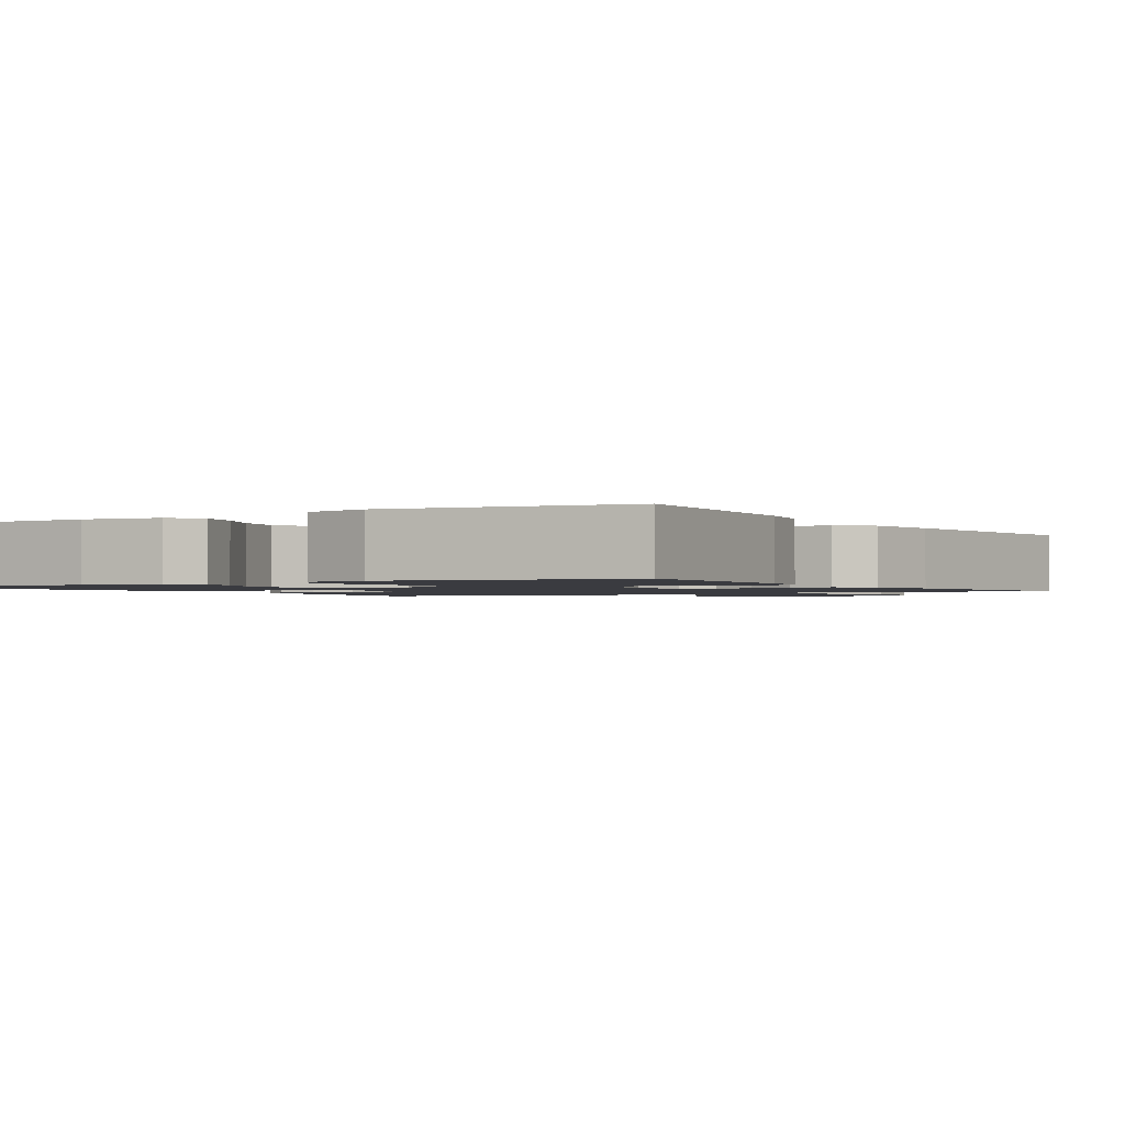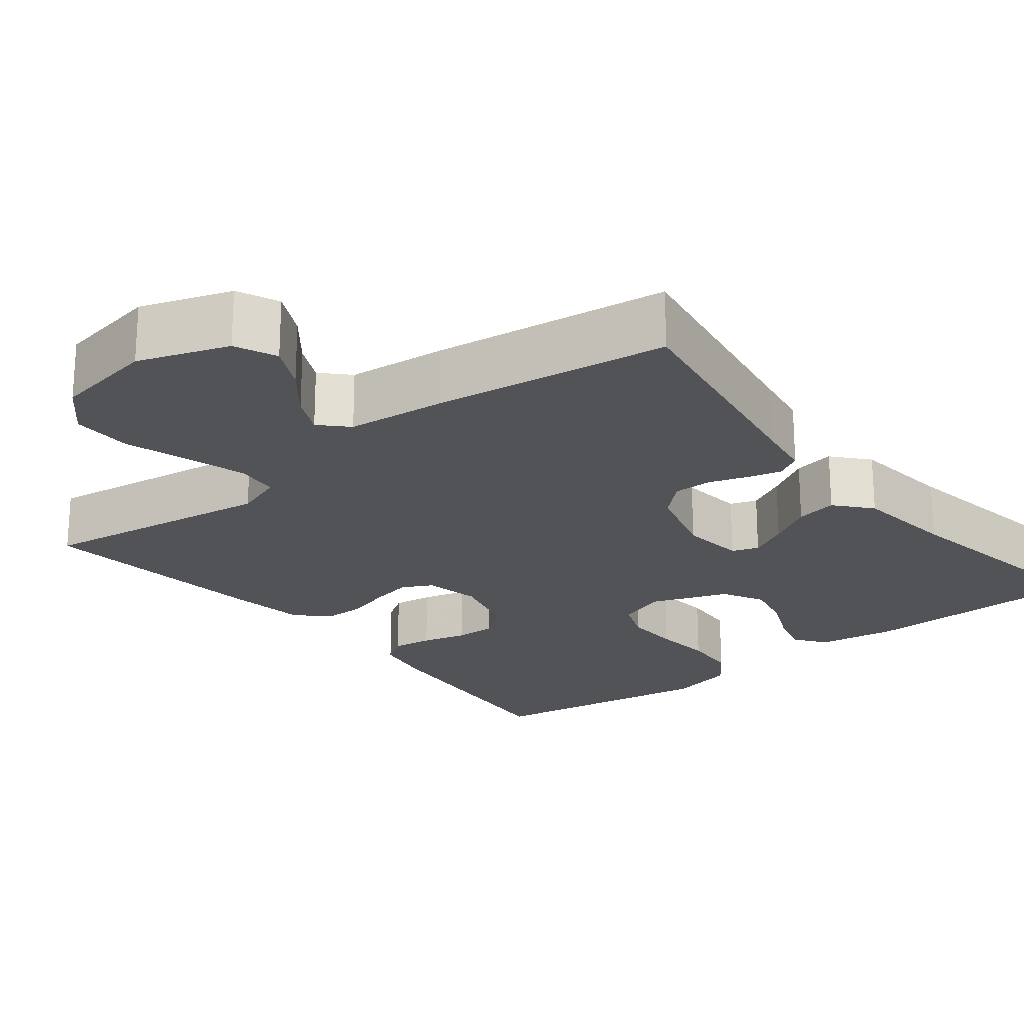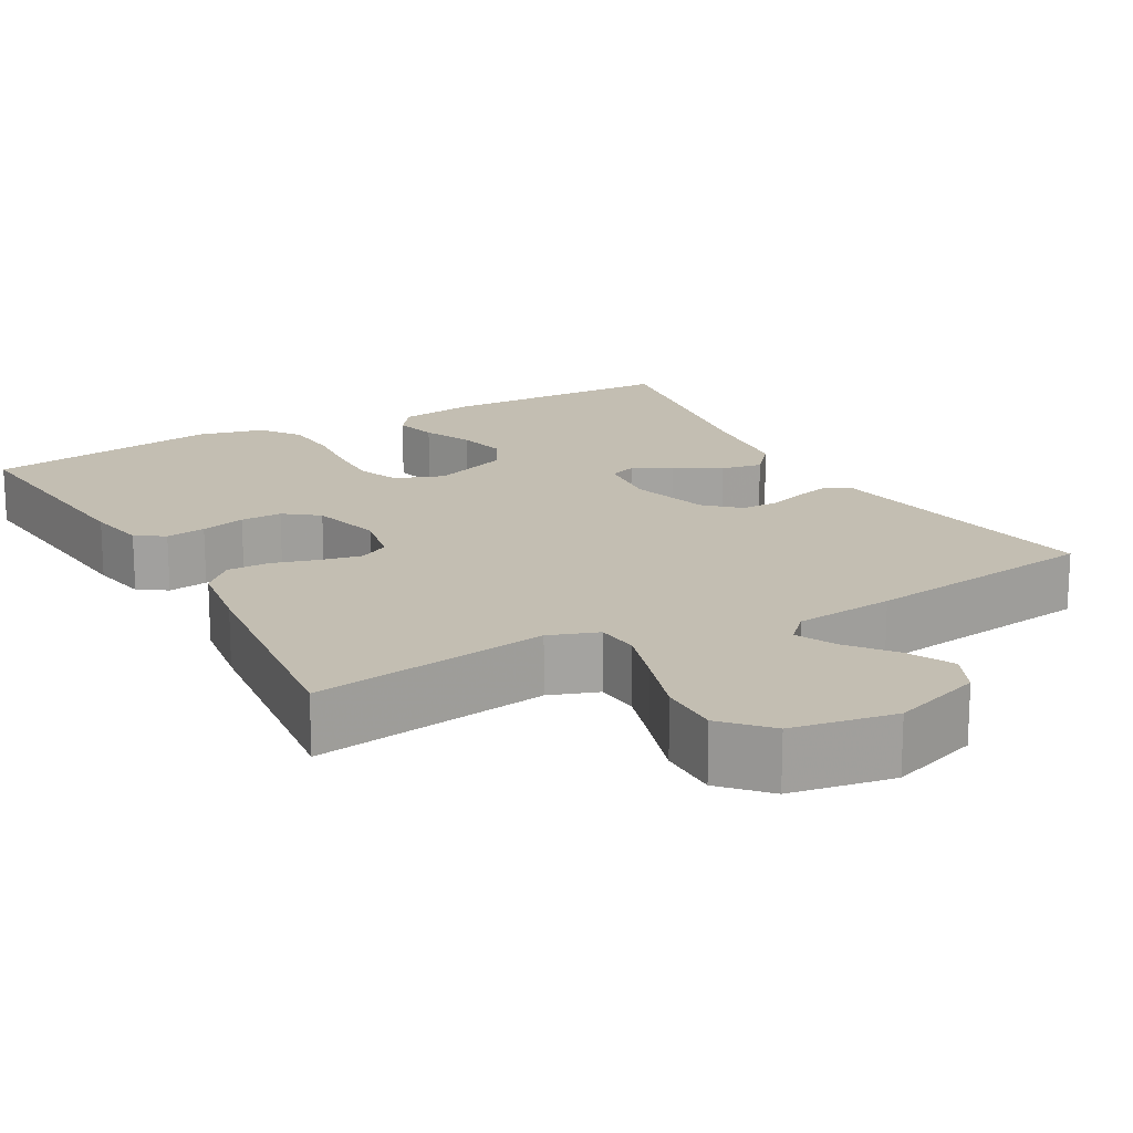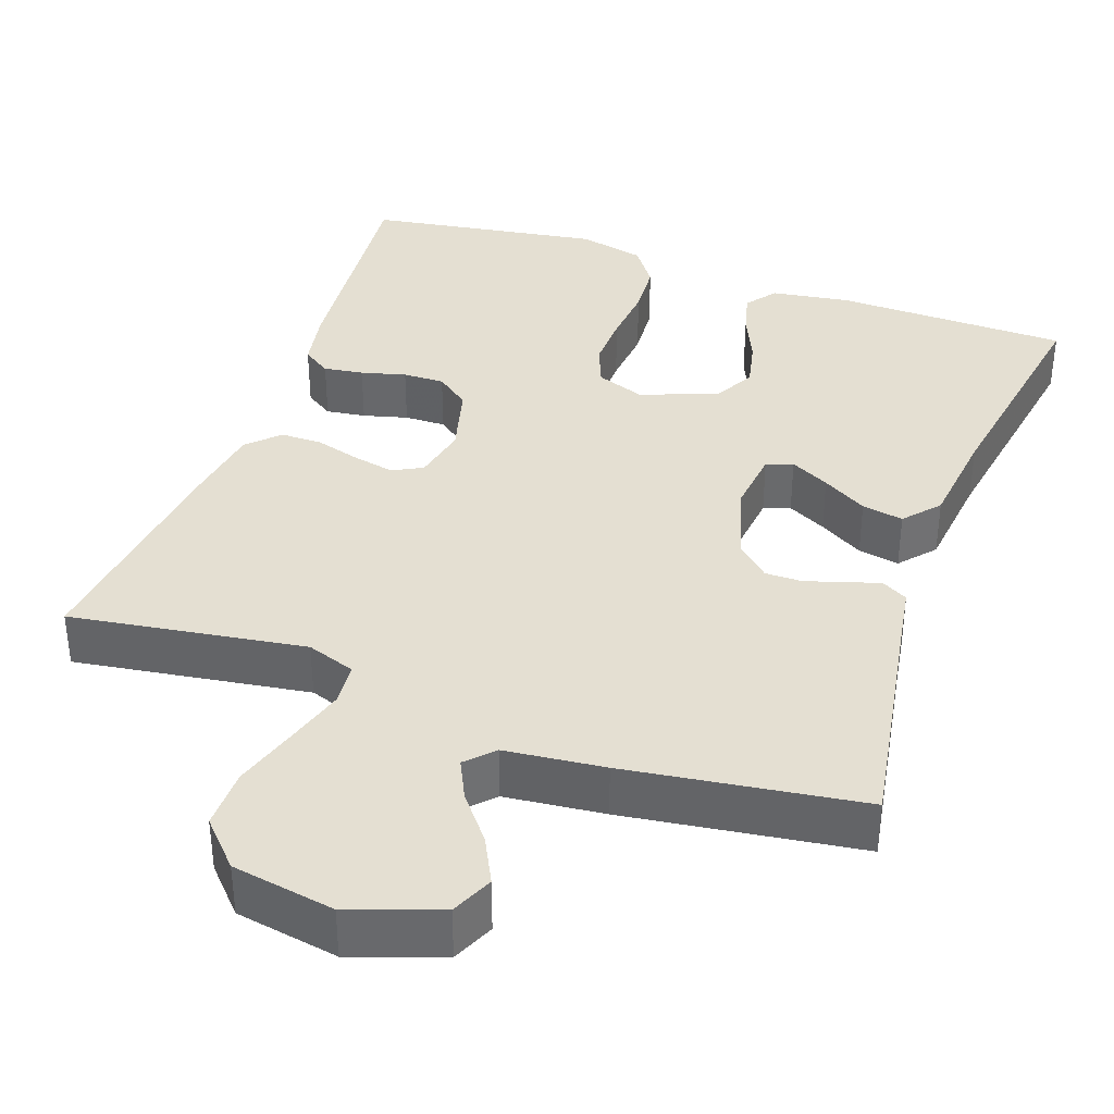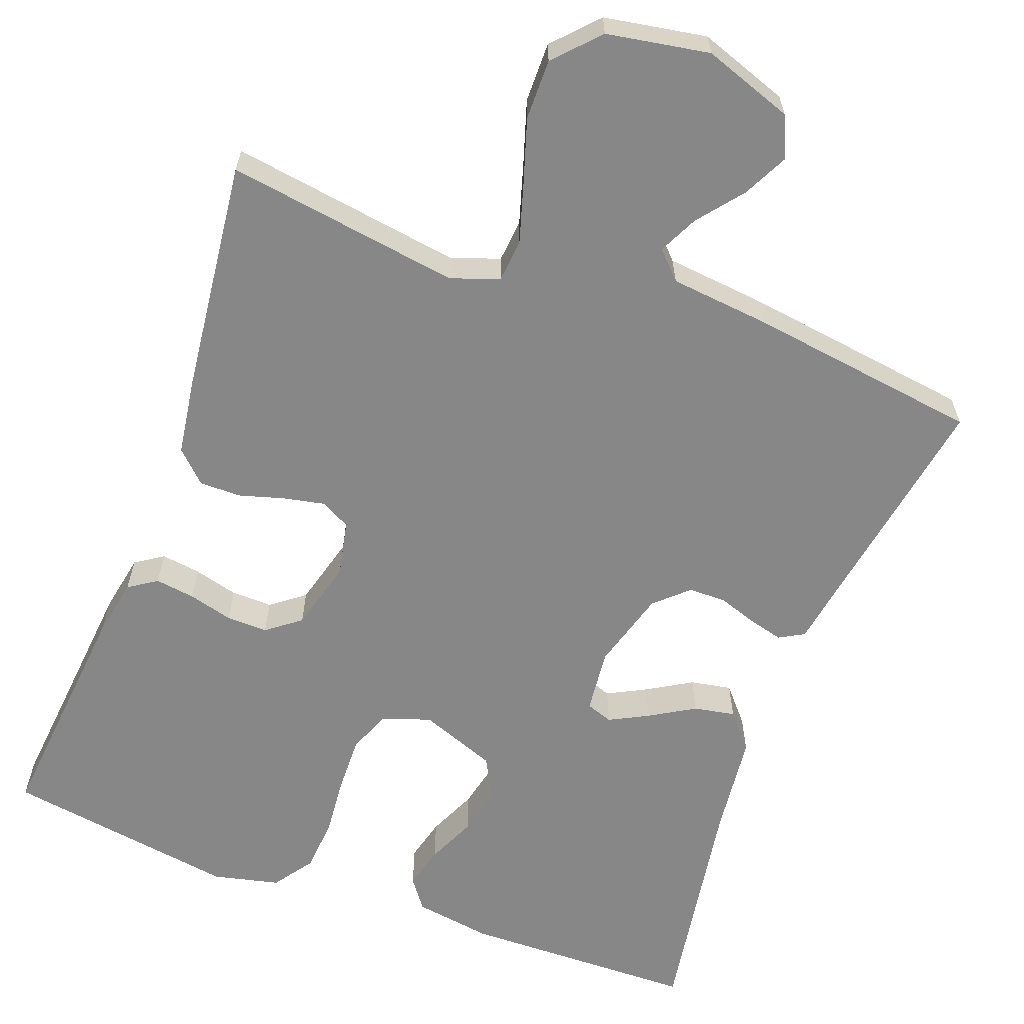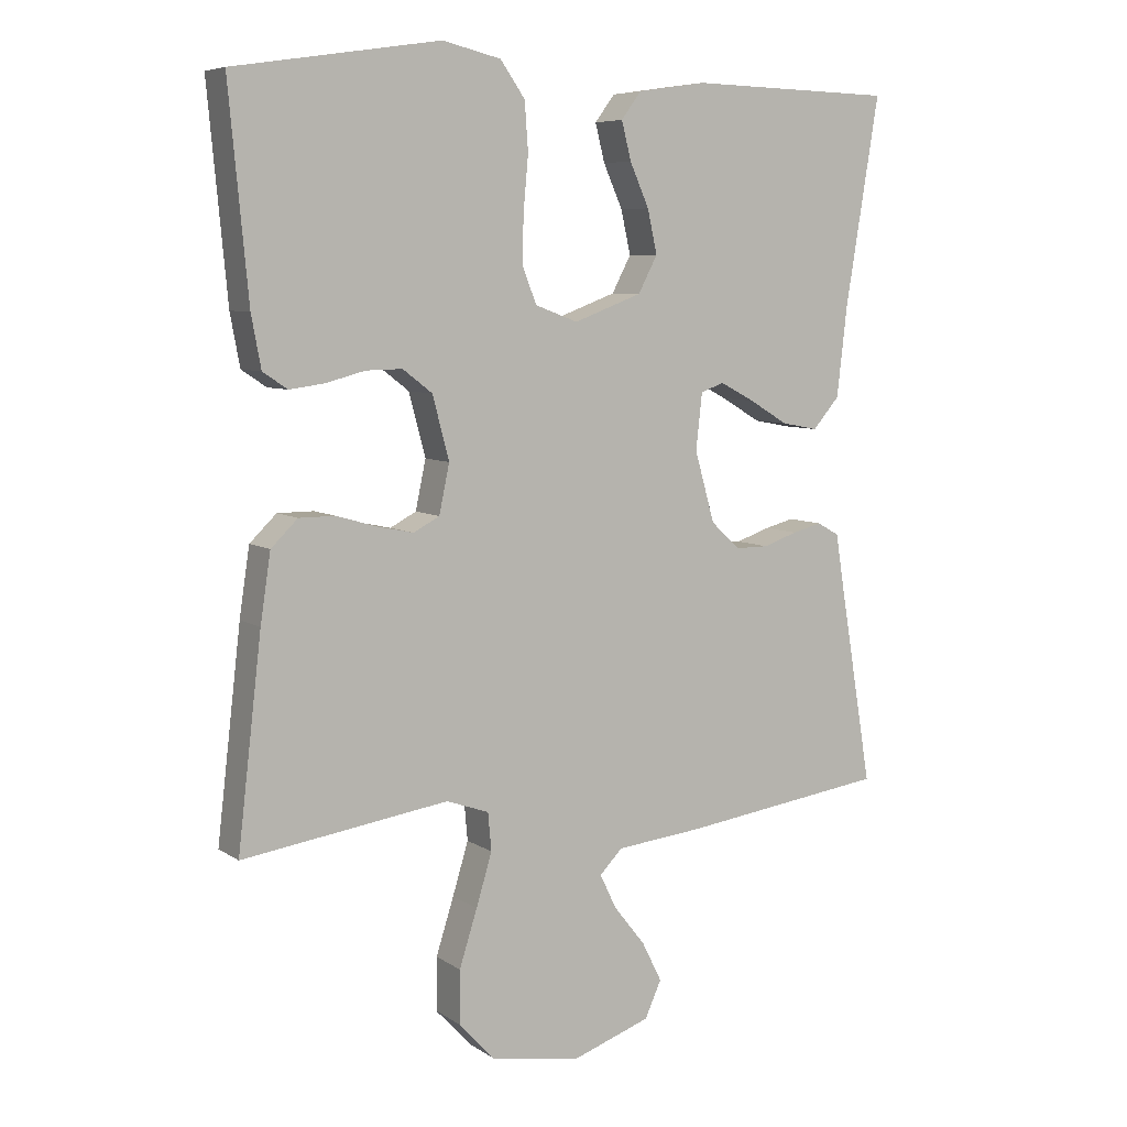
<metadata>
{"format":"obj","ext":"obj","renderer":"f3d","projection":"perspective","resolution":1024,"background":"white","views":[{"elev":-1.4,"azim":31.5,"up":"+Y"},{"elev":-22.1,"azim":-141.6,"up":"+Y"},{"elev":17.4,"azim":150.7,"up":"+Y"},{"elev":37.1,"azim":-160.6,"up":"+Y"},{"elev":-62.3,"azim":159.5,"up":"+Y"},{"elev":7.0,"azim":150.2,"up":"+Z"}]}
</metadata>
<code>
v -0.5 0.07 -0.5
v -0.45 0.07 -0.2
v -0.439 0.07 -0.131
v -0.407 0.07 -0.113
v -0.364 0.07 -0.124
v -0.314 0.07 -0.141
v -0.265 0.07 -0.141
v -0.223 0.07 -0.102
v -0.194 0.07 0
v -0.203 0.07 0.082
v -0.237 0.07 0.094
v -0.287 0.07 0.068
v -0.344 0.07 0.034
v -0.397 0.07 0.024
v -0.436 0.07 0.069
v -0.451 0.07 0.2
v -0.5 0.07 0.5
v -0.2 0.07 0.507
v -0.1 0.07 0.492
v -0.071 0.07 0.453
v -0.085 0.07 0.398
v -0.113 0.07 0.335
v -0.127 0.07 0.272
v -0.099 0.07 0.219
v 0 0.07 0.182
v 0.062 0.07 0.205
v 0.083 0.07 0.258
v 0.081 0.07 0.329
v 0.074 0.07 0.405
v 0.079 0.07 0.475
v 0.115 0.07 0.526
v 0.2 0.07 0.546
v 0.5 0.07 0.5
v 0.472 0.07 0.2
v 0.458 0.07 0.125
v 0.422 0.07 0.101
v 0.371 0.07 0.108
v 0.314 0.07 0.123
v 0.261 0.07 0.124
v 0.218 0.07 0.091
v 0.194 0.07 0
v 0.209 0.07 -0.071
v 0.247 0.07 -0.091
v 0.3 0.07 -0.08
v 0.358 0.07 -0.063
v 0.411 0.07 -0.063
v 0.45 0.07 -0.101
v 0.465 0.07 -0.2
v 0.5 0.07 -0.5
v 0.2 0.07 -0.456
v 0.138 0.07 -0.478
v 0.133 0.07 -0.533
v 0.156 0.07 -0.609
v 0.182 0.07 -0.691
v 0.183 0.07 -0.768
v 0.131 0.07 -0.824
v 0 0.07 -0.847
v -0.115 0.07 -0.807
v -0.139 0.07 -0.754
v -0.11 0.07 -0.696
v -0.064 0.07 -0.638
v -0.04 0.07 -0.588
v -0.073 0.07 -0.554
v -0.2 0.07 -0.541
v -0.5 0 -0.5
v -0.45 0 -0.2
v -0.439 0 -0.131
v -0.407 0 -0.113
v -0.364 0 -0.124
v -0.314 0 -0.141
v -0.265 0 -0.141
v -0.223 0 -0.102
v -0.194 0 0
v -0.203 0 0.082
v -0.237 0 0.094
v -0.287 0 0.068
v -0.344 0 0.034
v -0.397 0 0.024
v -0.436 0 0.069
v -0.451 0 0.2
v -0.5 0 0.5
v -0.2 0 0.507
v -0.1 0 0.492
v -0.071 0 0.453
v -0.085 0 0.398
v -0.113 0 0.335
v -0.127 0 0.272
v -0.099 0 0.219
v 0 0 0.182
v 0.062 0 0.205
v 0.083 0 0.258
v 0.081 0 0.329
v 0.074 0 0.405
v 0.079 0 0.475
v 0.115 0 0.526
v 0.2 0 0.546
v 0.5 0 0.5
v 0.472 0 0.2
v 0.458 0 0.125
v 0.422 0 0.101
v 0.371 0 0.108
v 0.314 0 0.123
v 0.261 0 0.124
v 0.218 0 0.091
v 0.194 0 0
v 0.209 0 -0.071
v 0.247 0 -0.091
v 0.3 0 -0.08
v 0.358 0 -0.063
v 0.411 0 -0.063
v 0.45 0 -0.101
v 0.465 0 -0.2
v 0.5 0 -0.5
v 0.2 0 -0.456
v 0.138 0 -0.478
v 0.133 0 -0.533
v 0.156 0 -0.609
v 0.182 0 -0.691
v 0.183 0 -0.768
v 0.131 0 -0.824
v 0 0 -0.847
v -0.115 0 -0.807
v -0.139 0 -0.754
v -0.11 0 -0.696
v -0.064 0 -0.638
v -0.04 0 -0.588
v -0.073 0 -0.554
v -0.2 0 -0.541
f 63 64 1 2
f 58 59 60 61
f 58 61 62
f 57 58 62
f 56 57 62
f 53 54 55 56
f 52 53 56 62
f 51 52 62 63
f 47 48 49 50
f 47 50 51
f 44 45 46 47
f 43 44 47 51
f 42 43 51 63
f 35 36 37 38
f 35 38 39
f 34 35 39
f 33 34 39
f 32 33 39 40
f 28 29 30 31
f 27 28 31 32
f 26 27 32 40
f 19 20 21 22
f 19 22 23
f 16 17 18 19
f 16 19 23
f 15 16 23 24
f 12 13 14 15
f 11 12 15 24
f 3 4 5 6
f 63 2 3 6
f 63 6 7
f 41 42 63 7
f 25 26 40 41
f 10 11 24 25
f 9 10 25 41
f 8 9 41
f 7 8 41
f 66 65 128 127
f 125 124 123 122
f 126 125 122
f 126 122 121
f 126 121 120
f 120 119 118 117
f 126 120 117 116
f 127 126 116 115
f 114 113 112 111
f 115 114 111
f 111 110 109 108
f 115 111 108 107
f 127 115 107 106
f 102 101 100 99
f 103 102 99
f 103 99 98
f 103 98 97
f 104 103 97 96
f 95 94 93 92
f 96 95 92 91
f 104 96 91 90
f 86 85 84 83
f 87 86 83
f 83 82 81 80
f 87 83 80
f 88 87 80 79
f 79 78 77 76
f 88 79 76 75
f 70 69 68 67
f 70 67 66 127
f 71 70 127
f 71 127 106 105
f 105 104 90 89
f 89 88 75 74
f 105 89 74 73
f 105 73 72
f 105 72 71
f 1 65 66 2
f 2 66 67 3
f 3 67 68 4
f 4 68 69 5
f 5 69 70 6
f 6 70 71 7
f 7 71 72 8
f 8 72 73 9
f 9 73 74 10
f 10 74 75 11
f 11 75 76 12
f 12 76 77 13
f 13 77 78 14
f 14 78 79 15
f 15 79 80 16
f 16 80 81 17
f 17 81 82 18
f 18 82 83 19
f 19 83 84 20
f 20 84 85 21
f 21 85 86 22
f 22 86 87 23
f 23 87 88 24
f 24 88 89 25
f 25 89 90 26
f 26 90 91 27
f 27 91 92 28
f 28 92 93 29
f 29 93 94 30
f 30 94 95 31
f 31 95 96 32
f 32 96 97 33
f 33 97 98 34
f 34 98 99 35
f 35 99 100 36
f 36 100 101 37
f 37 101 102 38
f 38 102 103 39
f 39 103 104 40
f 40 104 105 41
f 41 105 106 42
f 42 106 107 43
f 43 107 108 44
f 44 108 109 45
f 45 109 110 46
f 46 110 111 47
f 47 111 112 48
f 48 112 113 49
f 49 113 114 50
f 50 114 115 51
f 51 115 116 52
f 52 116 117 53
f 53 117 118 54
f 54 118 119 55
f 55 119 120 56
f 56 120 121 57
f 57 121 122 58
f 58 122 123 59
f 59 123 124 60
f 60 124 125 61
f 61 125 126 62
f 62 126 127 63
f 63 127 128 64
f 64 128 65 1

</code>
